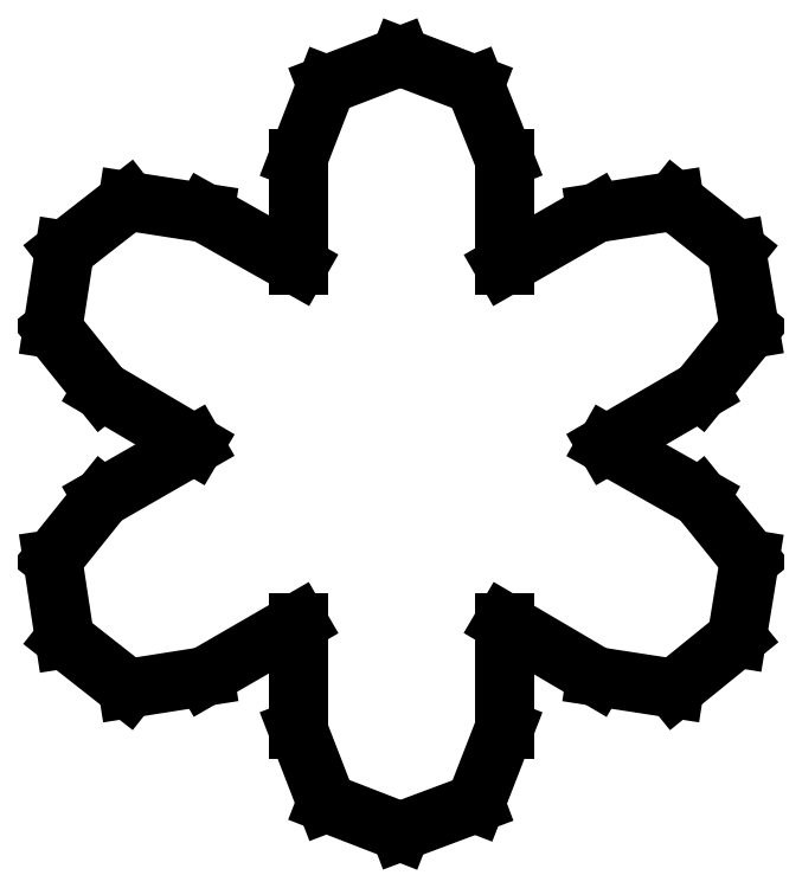
<metadata>
{"format":"dxf","ext":"dxf","renderer":"ezdxf+matplotlib","layout":"modelspace","background":"white","min_lineweight":24,"dpi":150}
</metadata>
<code>
0
SECTION
2
ENTITIES
0
LINE
8
0
10
0.2125
20
0.0752
30
0
11
0.1978
21
0.09342
31
0
0
LINE
8
0
10
0.1978
20
0.09342
30
0
11
0.1702
21
0.109
31
0
0
LINE
8
0
10
0.1702
20
0.109
30
0
11
0.1978
21
0.125
31
0
0
LINE
8
0
10
0.1978
20
0.125
30
0
11
0.2125
21
0.1432
31
0
0
LINE
8
0
10
0.2125
20
0.1432
30
0
11
0.2085
21
0.1664
31
0
0
LINE
8
0
10
0.2085
20
0.1664
30
0
11
0.1902
21
0.181
31
0
0
LINE
8
0
10
0.1902
20
0.181
30
0
11
0.1671
21
0.1775
31
0
0
LINE
8
0
10
0.1671
20
0.1775
30
0
11
0.14
21
0.1619
31
0
0
LINE
8
0
10
0.14
20
0.1619
30
0
11
0.14
21
0.1935
31
0
0
LINE
8
0
10
0.14
20
0.1935
30
0
11
0.1313
21
0.2153
31
0
0
LINE
8
0
10
0.1313
20
0.2153
30
0
11
0.1093
21
0.2237
31
0
0
LINE
8
0
10
0.1093
20
0.2237
30
0
11
0.08751
21
0.2153
31
0
0
LINE
8
0
10
0.08751
20
0.2153
30
0
11
0.0791
21
0.1935
31
0
0
LINE
8
0
10
0.0791
20
0.1935
30
0
11
0.0791
21
0.1619
31
0
0
LINE
8
0
10
0.0791
20
0.1619
30
0
11
0.05154
21
0.1775
31
0
0
LINE
8
0
10
0.05154
20
0.1775
30
0
11
0.02886
21
0.181
31
0
0
LINE
8
0
10
0.02886
20
0.181
30
0
11
0.01025
21
0.1664
31
0
0
LINE
8
0
10
0.01025
20
0.1664
30
0
11
0.006673
21
0.1432
31
0
0
LINE
8
0
10
0.006673
20
0.1432
30
0
11
0.02132
21
0.125
31
0
0
LINE
8
0
10
0.02132
20
0.125
30
0
11
0.04845
21
0.109
31
0
0
LINE
8
0
10
0.04845
20
0.109
30
0
11
0.02132
21
0.09342
31
0
0
LINE
8
0
10
0.02132
20
0.09342
30
0
11
0.006673
21
0.0752
31
0
0
LINE
8
0
10
0.006673
20
0.0752
30
0
11
0.01025
21
0.05165
31
0
0
LINE
8
0
10
0.01025
20
0.05165
30
0
11
0.02886
21
0.037
31
0
0
LINE
8
0
10
0.02886
20
0.037
30
0
11
0.05154
21
0.04058
31
0
0
LINE
8
0
10
0.05154
20
0.04058
30
0
11
0.0791
21
0.05653
31
0
0
LINE
8
0
10
0.0791
20
0.05653
30
0
11
0.0791
21
0.02501
31
0
0
LINE
8
0
10
0.0791
20
0.02501
30
0
11
0.08751
21
0.003255
31
0
0
LINE
8
0
10
0.08751
20
0.003255
30
0
11
0.1093
21
-0.005208
31
0
0
LINE
8
0
10
0.1093
20
-0.005208
30
0
11
0.1315
21
0.003092
31
0
0
LINE
8
0
10
0.1315
20
0.003092
30
0
11
0.14
21
0.02501
31
0
0
LINE
8
0
10
0.14
20
0.02501
30
0
11
0.14
21
0.05653
31
0
0
LINE
8
0
10
0.14
20
0.05653
30
0
11
0.1671
21
0.04058
31
0
0
LINE
8
0
10
0.1671
20
0.04058
30
0
11
0.1902
21
0.037
31
0
0
LINE
8
0
10
0.1902
20
0.037
30
0
11
0.2087
21
0.05197
31
0
0
LINE
8
0
10
0.2087
20
0.05197
30
0
11
0.2125
21
0.0752
31
0
0
ENDSEC
0
EOF

</code>
